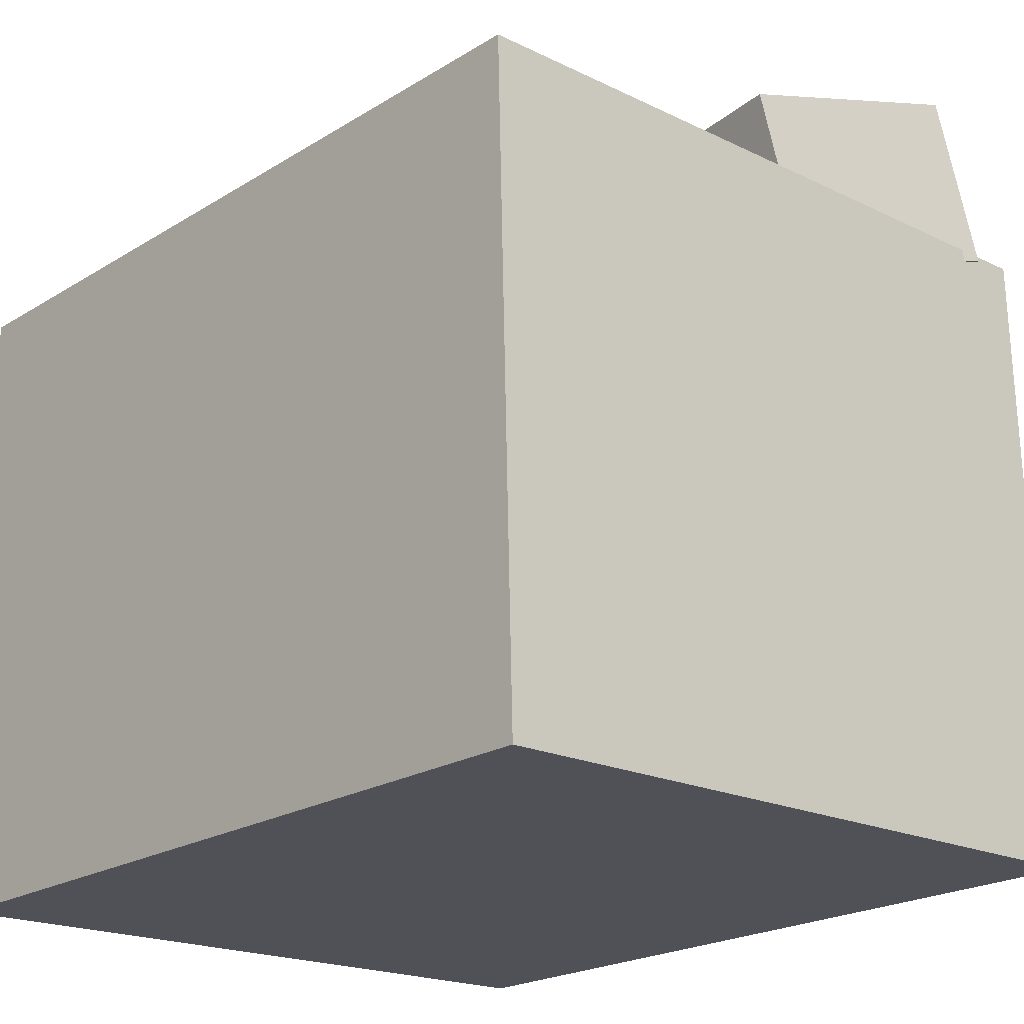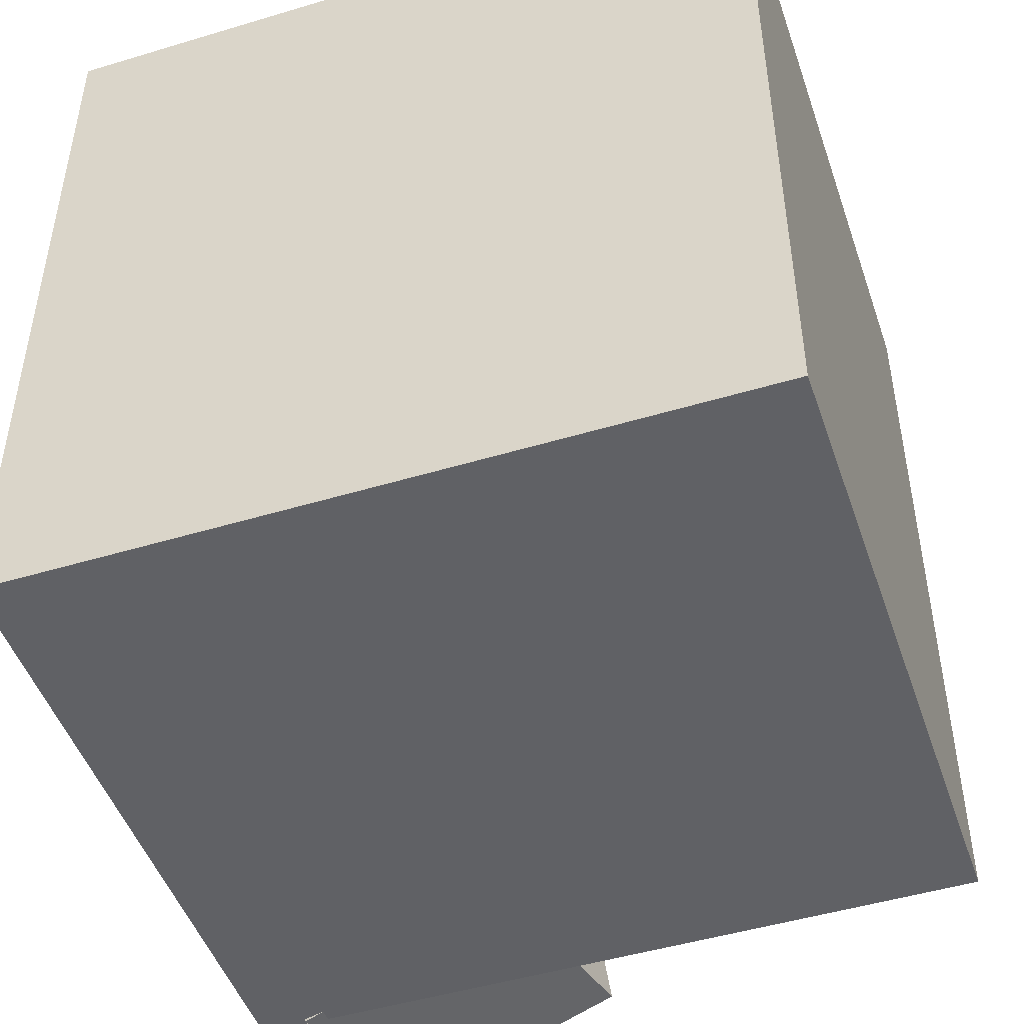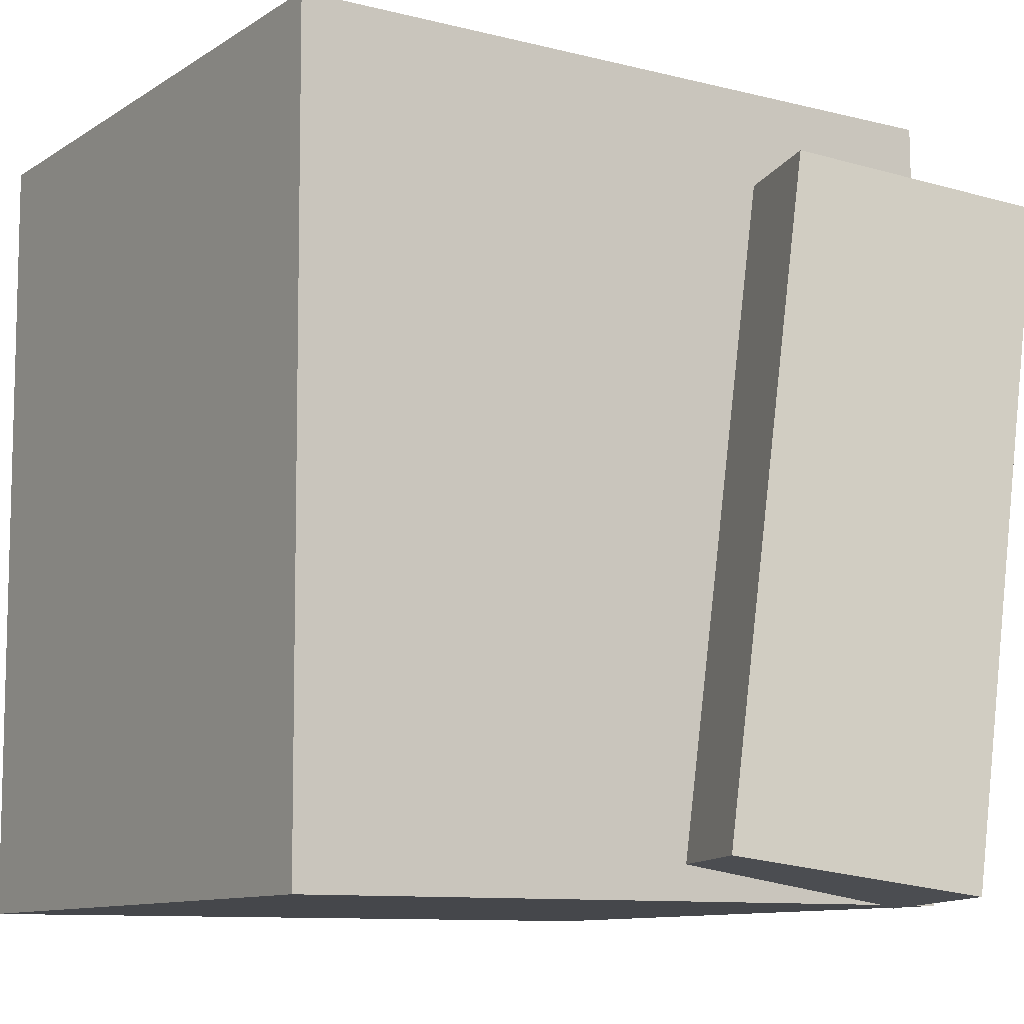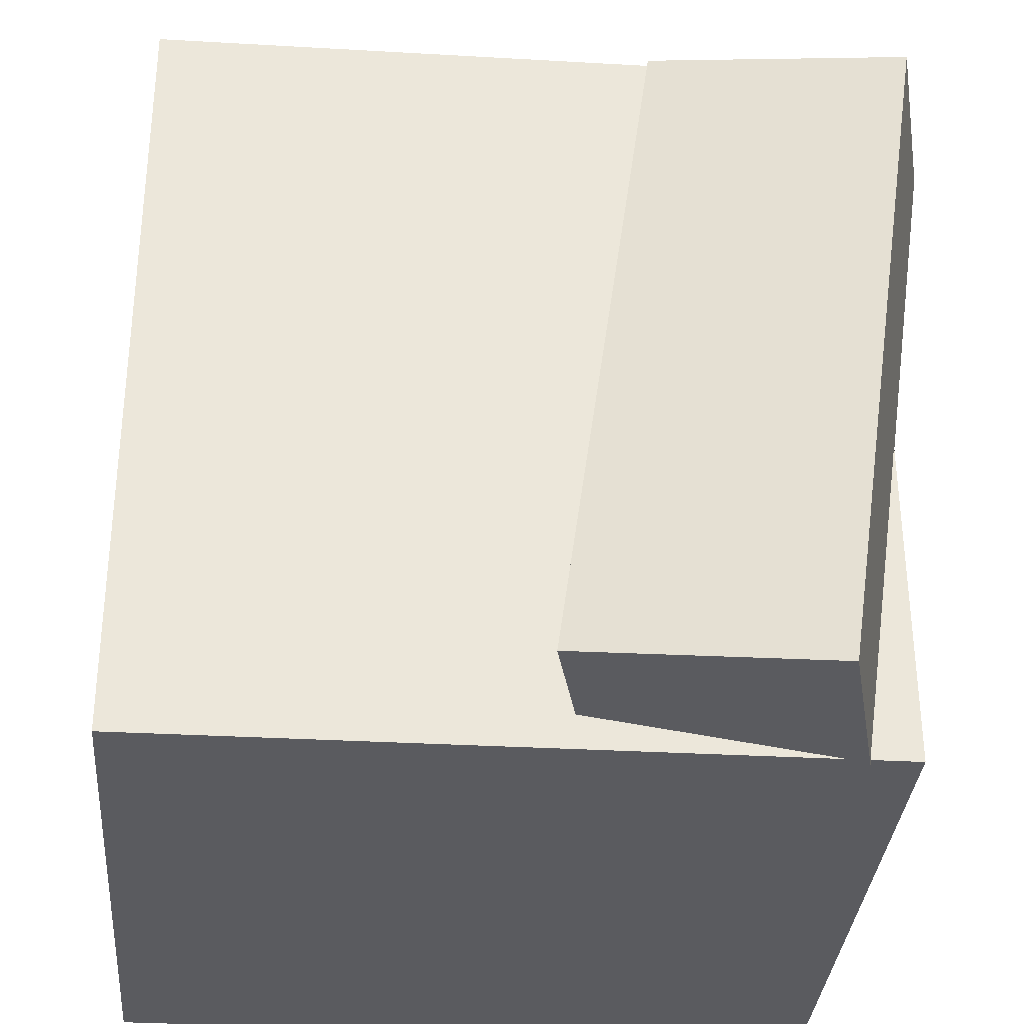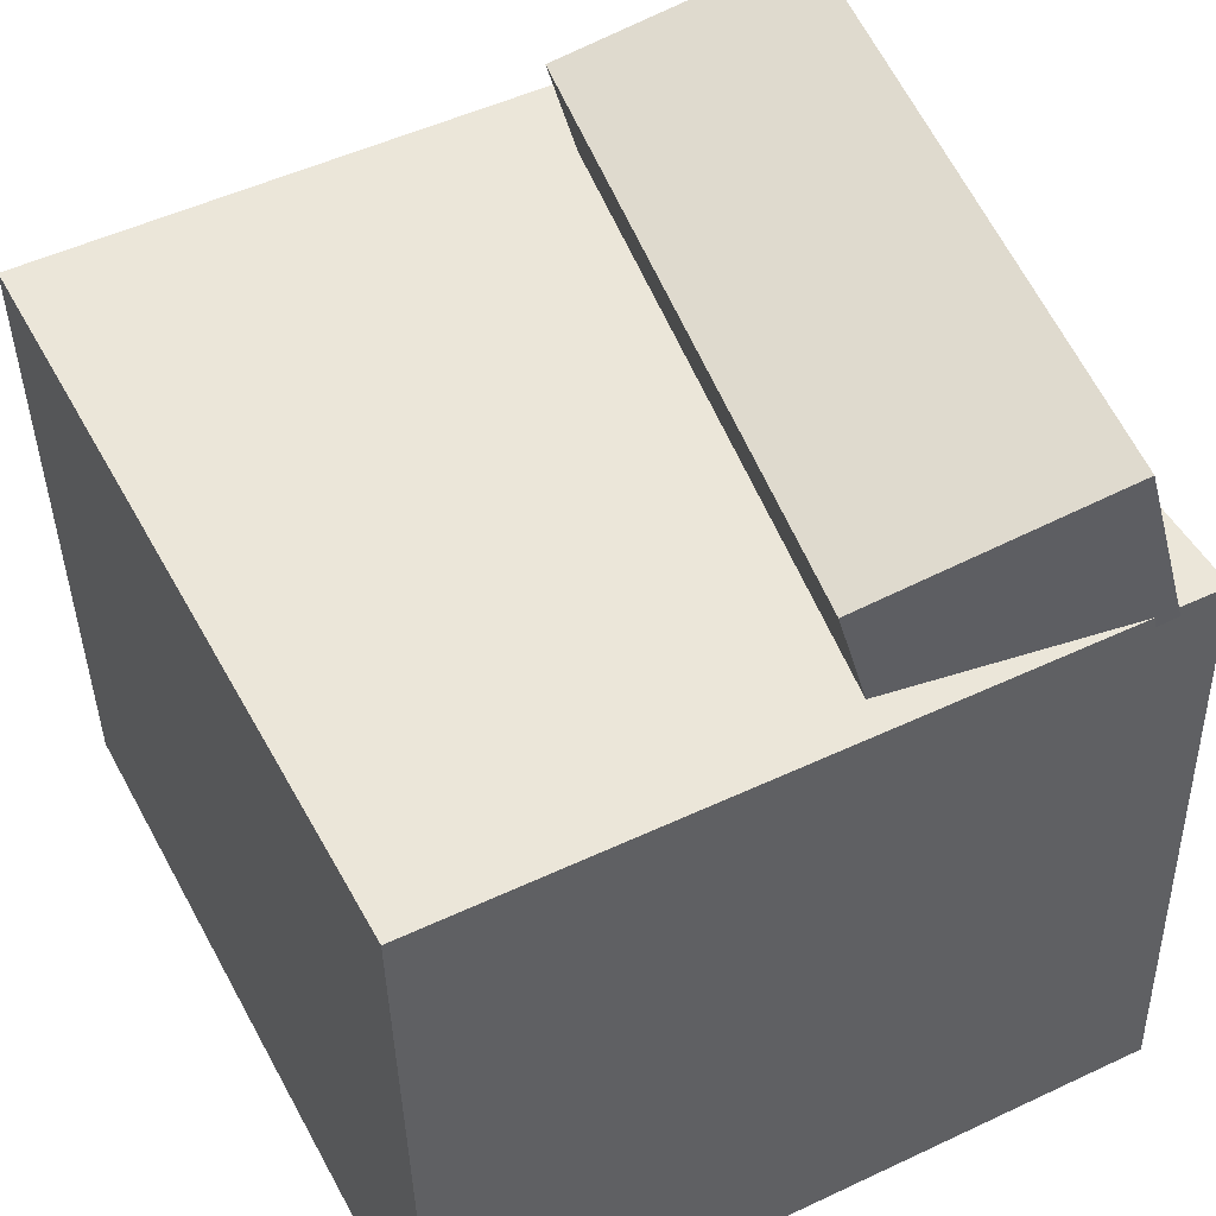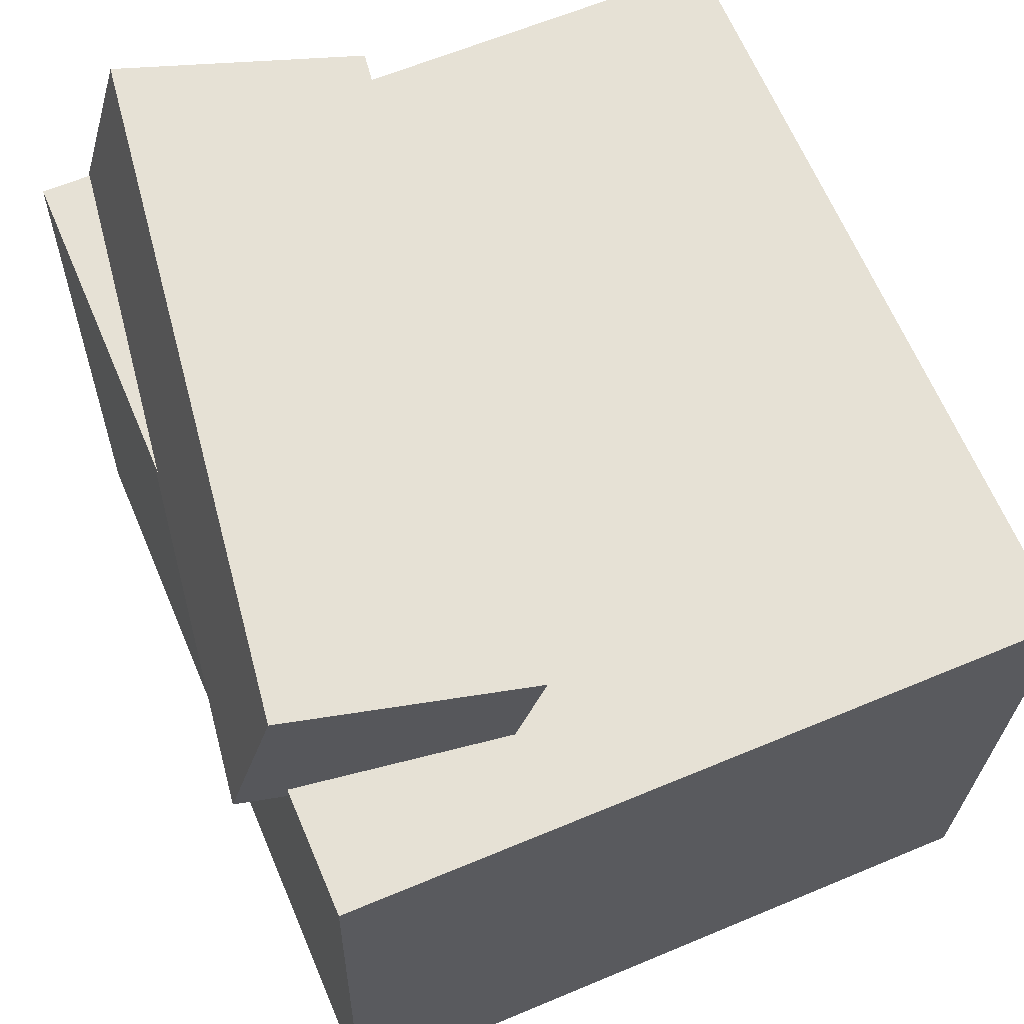
<metadata>
{"format":"obj","ext":"obj","renderer":"f3d","projection":"perspective","resolution":1024,"background":"white","views":[{"elev":-21.2,"azim":137.4,"up":"+Y"},{"elev":-48.4,"azim":17.4,"up":"+Z"},{"elev":-10.1,"azim":145.6,"up":"+Z"},{"elev":-33.1,"azim":174.1,"up":"+Z"},{"elev":47.9,"azim":152.9,"up":"+Y"},{"elev":65.2,"azim":-23.0,"up":"+Y"}]}
</metadata>
<code>
v 0.2609 0.1815 0.3096
v 0.2602 0.1848 -0.3044
v -0.2909 0.1937 0.3104
v -0.2917 0.197 -0.3037
v 0.2501 -0.3094 0.307
v 0.2493 -0.3062 -0.307
v -0.3018 -0.2972 0.3078
v -0.3025 -0.294 -0.3063
f 1.0 7.0 5.0
f 1.0 3.0 7.0
f 1.0 4.0 3.0
f 1.0 2.0 4.0
f 3.0 8.0 7.0
f 3.0 4.0 8.0
f 5.0 7.0 8.0
f 5.0 8.0 6.0
f 1.0 5.0 6.0
f 1.0 6.0 2.0
f 2.0 6.0 8.0
f 2.0 8.0 4.0
v -0.1451 0.1406 0.235
v -0.07185 0.1392 -0.2798
v -0.1092 0.2708 0.2397
v -0.03598 0.2695 -0.275
v -0.3289 0.1921 0.2087
v -0.2556 0.1908 -0.3061
v -0.293 0.3224 0.2135
v -0.2198 0.3211 -0.3013
f 9.0 15.0 13.0
f 9.0 11.0 15.0
f 9.0 12.0 11.0
f 9.0 10.0 12.0
f 11.0 16.0 15.0
f 11.0 12.0 16.0
f 13.0 15.0 16.0
f 13.0 16.0 14.0
f 9.0 13.0 14.0
f 9.0 14.0 10.0
f 10.0 14.0 16.0
f 10.0 16.0 12.0

</code>
